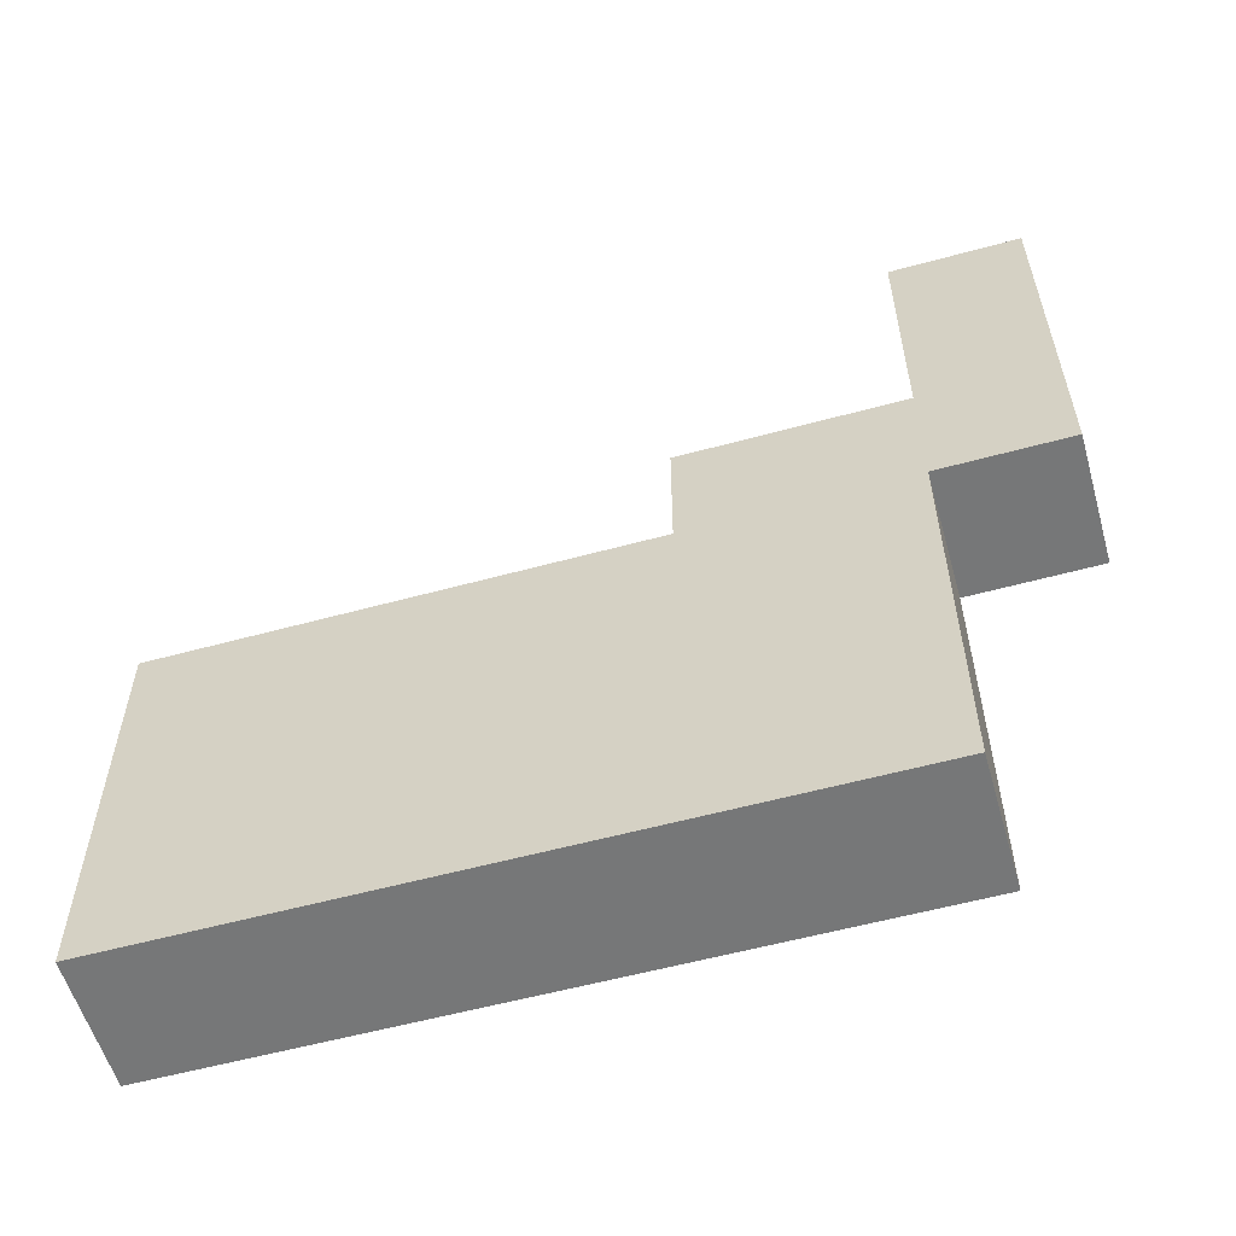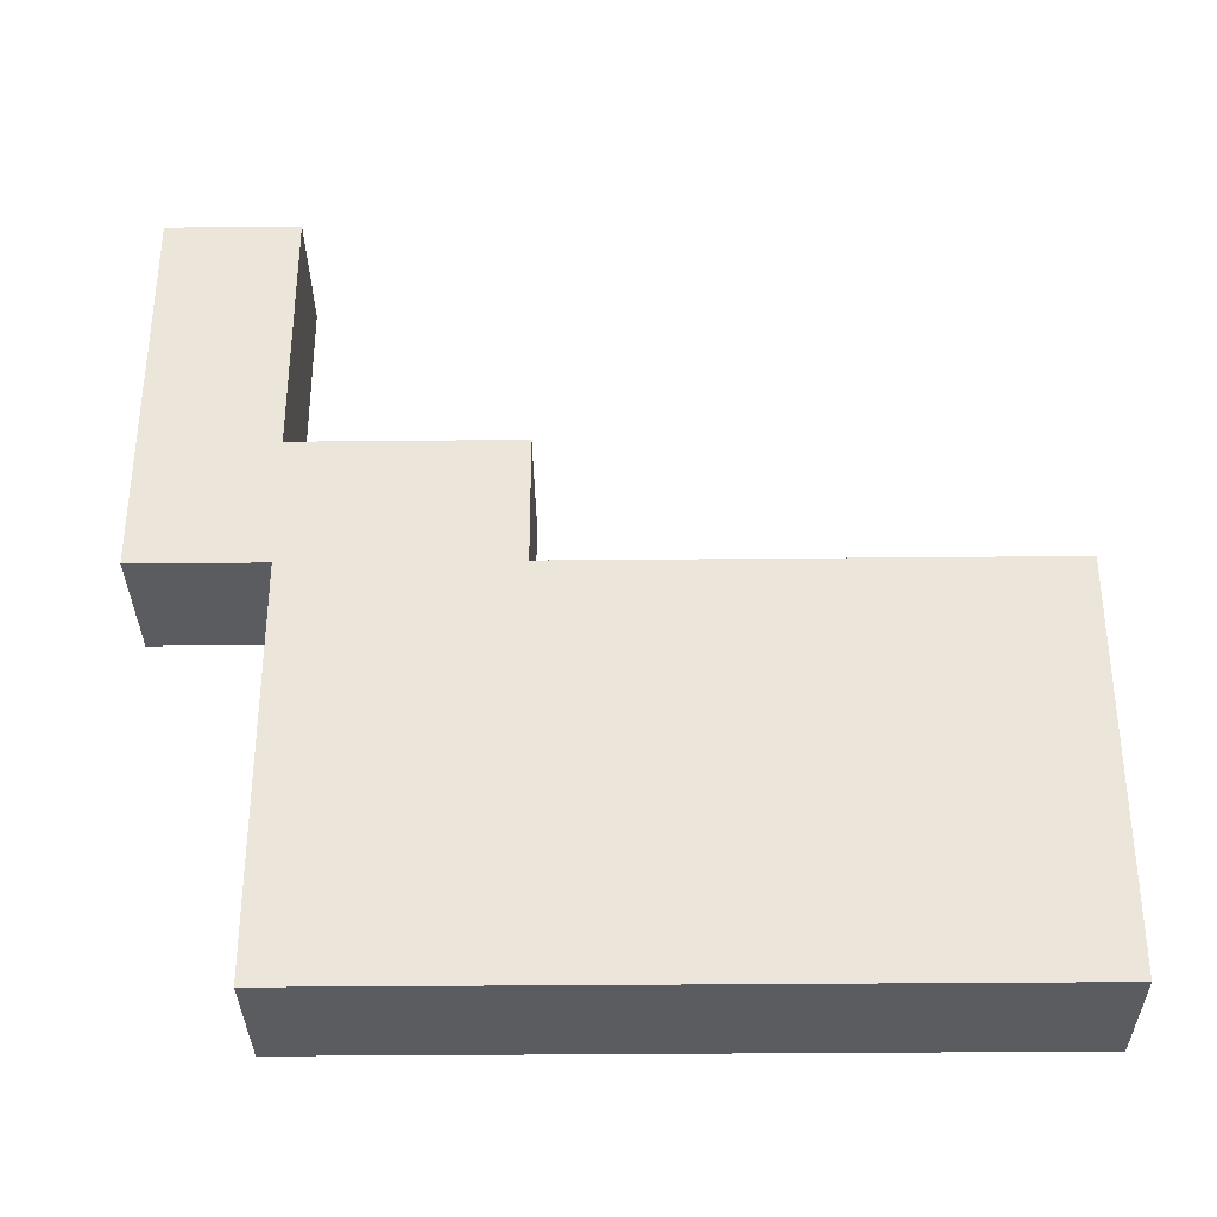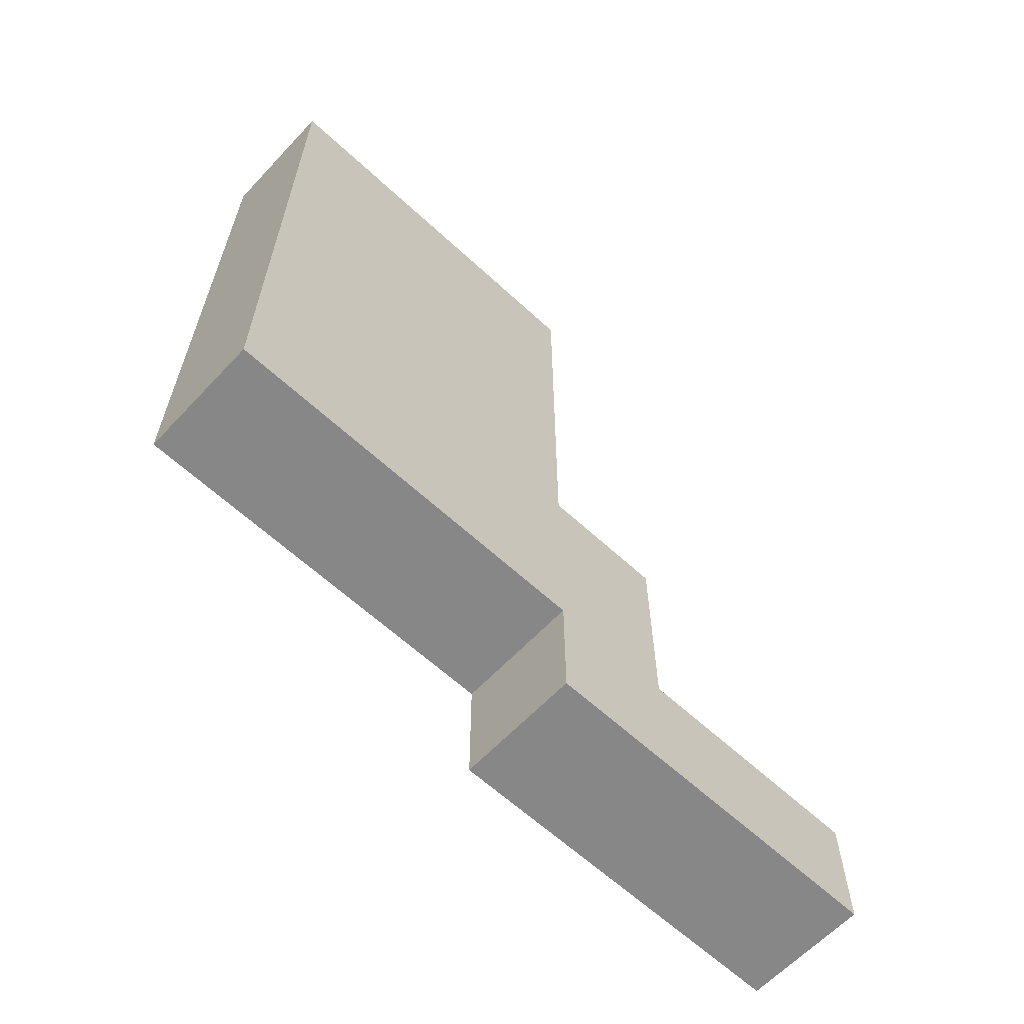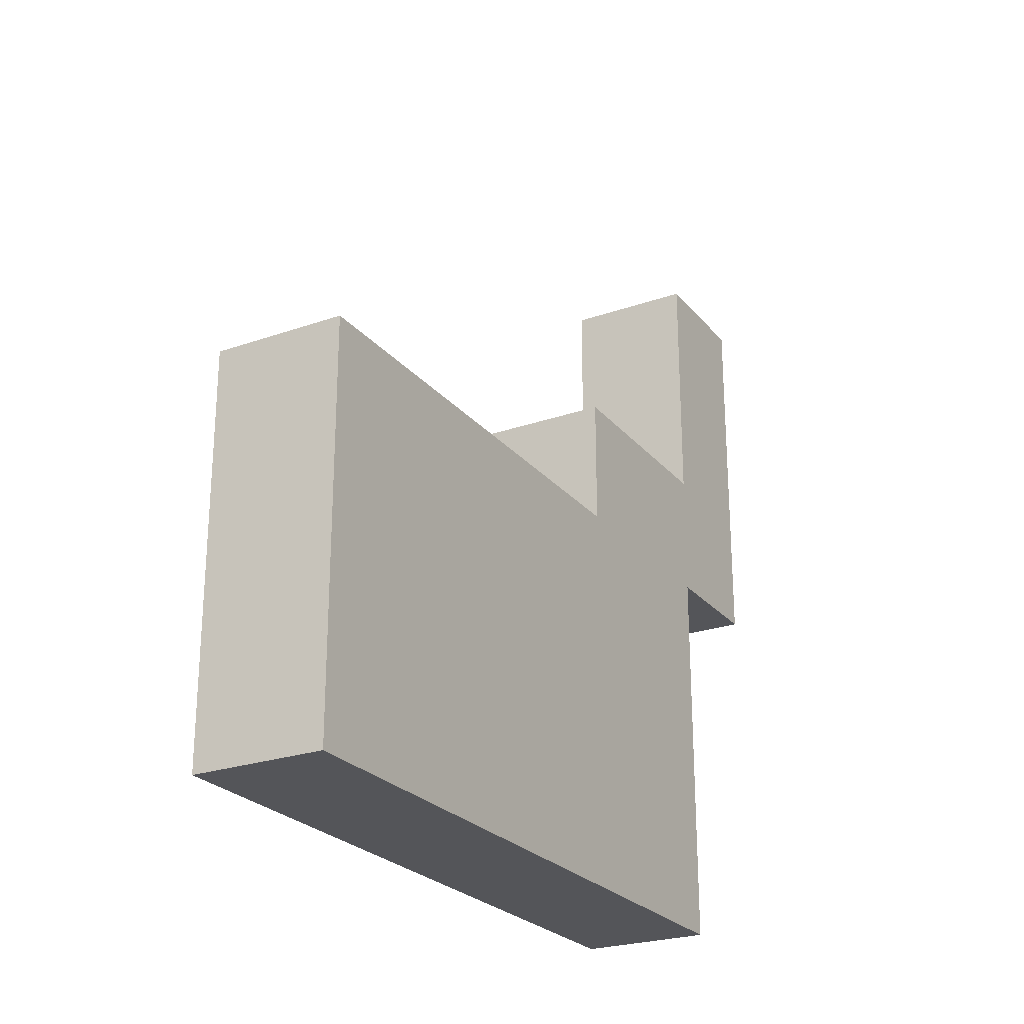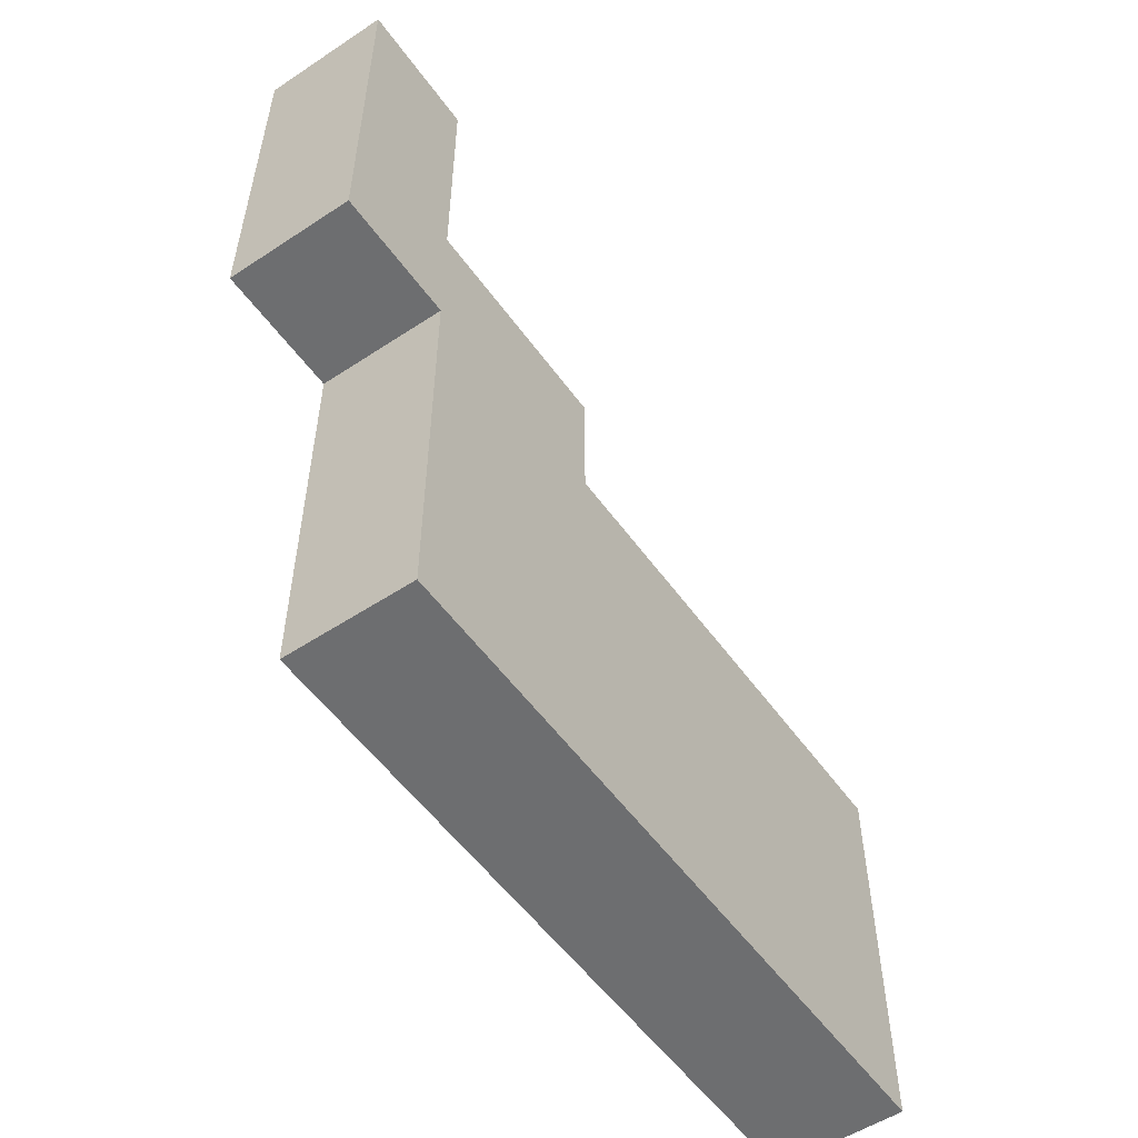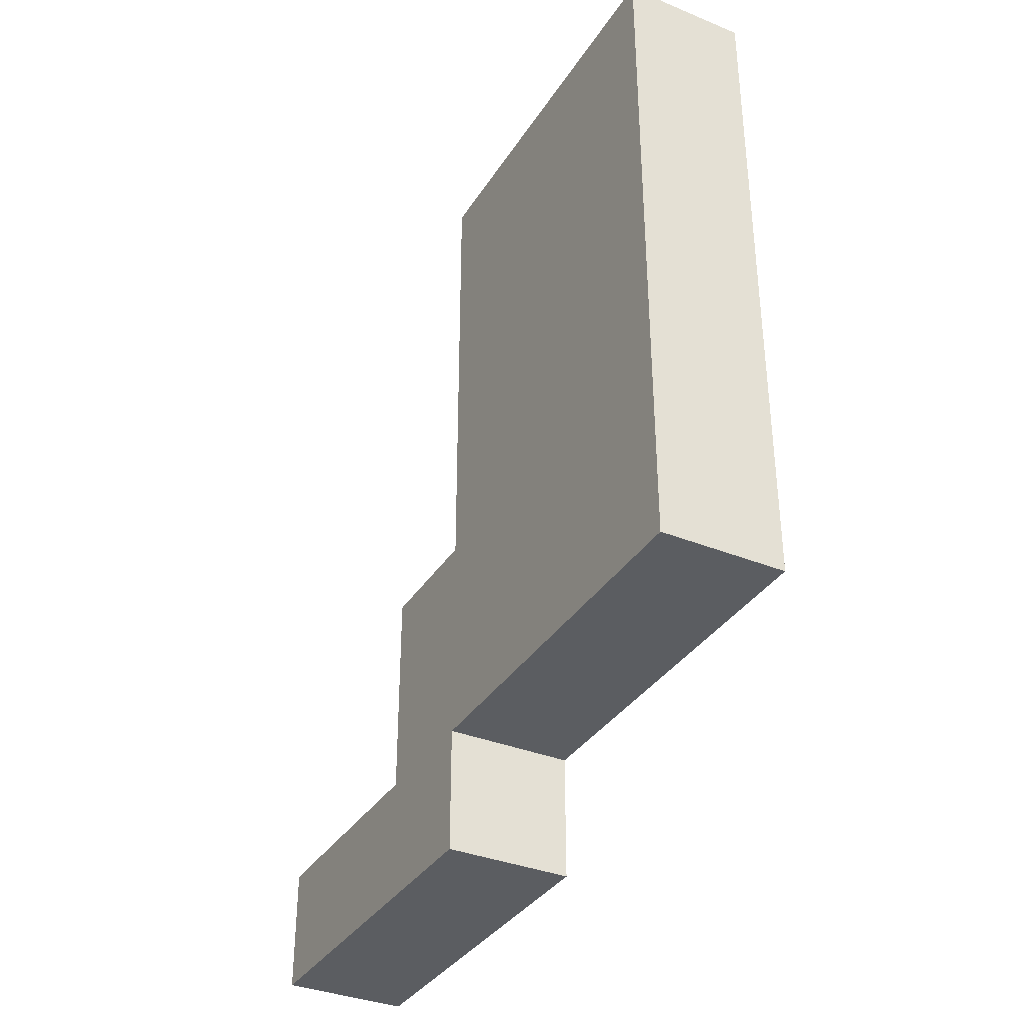
<metadata>
{"format":"obj","ext":"obj","renderer":"f3d","projection":"perspective","resolution":1024,"background":"white","views":[{"elev":-57.0,"azim":-74.1,"up":"+Z"},{"elev":-33.7,"azim":90.8,"up":"+Z"},{"elev":-62.5,"azim":-133.1,"up":"+Y"},{"elev":-24.8,"azim":-150.3,"up":"+Z"},{"elev":-54.2,"azim":35.0,"up":"+Z"},{"elev":-35.4,"azim":151.7,"up":"+Y"}]}
</metadata>
<code>
o Cube_Cube.001
v -1 -1 1
v -1 1 1
v -1 -1 -1
v -1 1 -1
v 1 -1 1
v 1 1 1
v 1 -1 -1
v 1 1 -1
v -1 -1 4.916
v -1 1 4.916
v 1 1 4.916
v 1 -1 4.916
v -1 4.392 1
v -1 4.392 -1
v 1 4.392 -1
v 1 4.392 1
v -1 1 -7.119
v 1 1 -7.119
v -1 4.392 -7.119
v 1 4.392 -7.119
v -1 11.84 -1
v 1 11.84 -1
v -1 11.84 -7.119
v 1 11.84 -7.119
f 2 3 1
f 4 7 3
f 8 5 7
f 2 11 6
f 7 1 3
f 2 14 4
f 11 9 12
f 6 12 5
f 1 10 2
f 5 9 1
f 14 16 15
f 6 13 2
f 4 18 8
f 8 16 6
f 17 20 18
f 8 20 15
f 14 17 4
f 14 23 19
f 22 23 21
f 19 24 20
f 20 22 15
f 15 21 14
f 2 4 3
f 4 8 7
f 8 6 5
f 2 10 11
f 7 5 1
f 2 13 14
f 11 10 9
f 6 11 12
f 1 9 10
f 5 12 9
f 14 13 16
f 6 16 13
f 4 17 18
f 8 15 16
f 17 19 20
f 8 18 20
f 14 19 17
f 14 21 23
f 22 24 23
f 19 23 24
f 20 24 22
f 15 22 21

</code>
